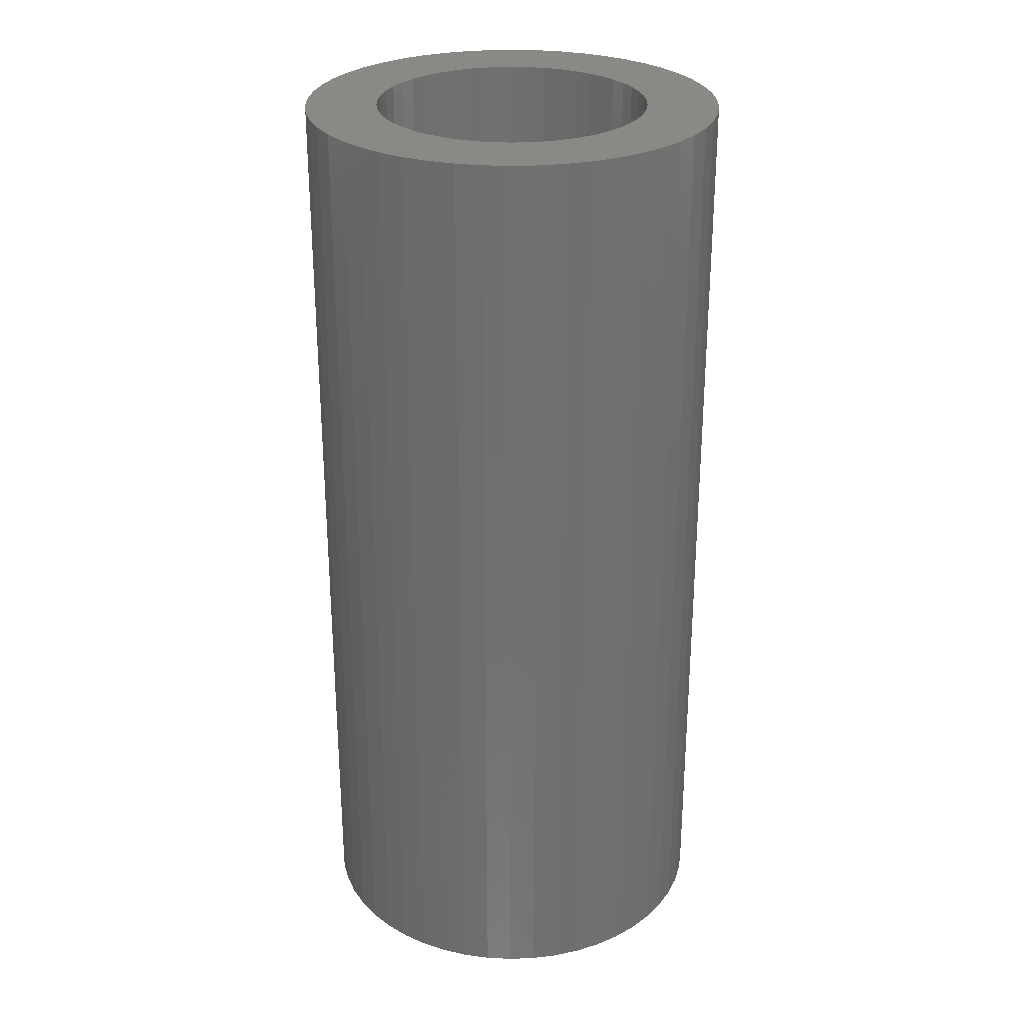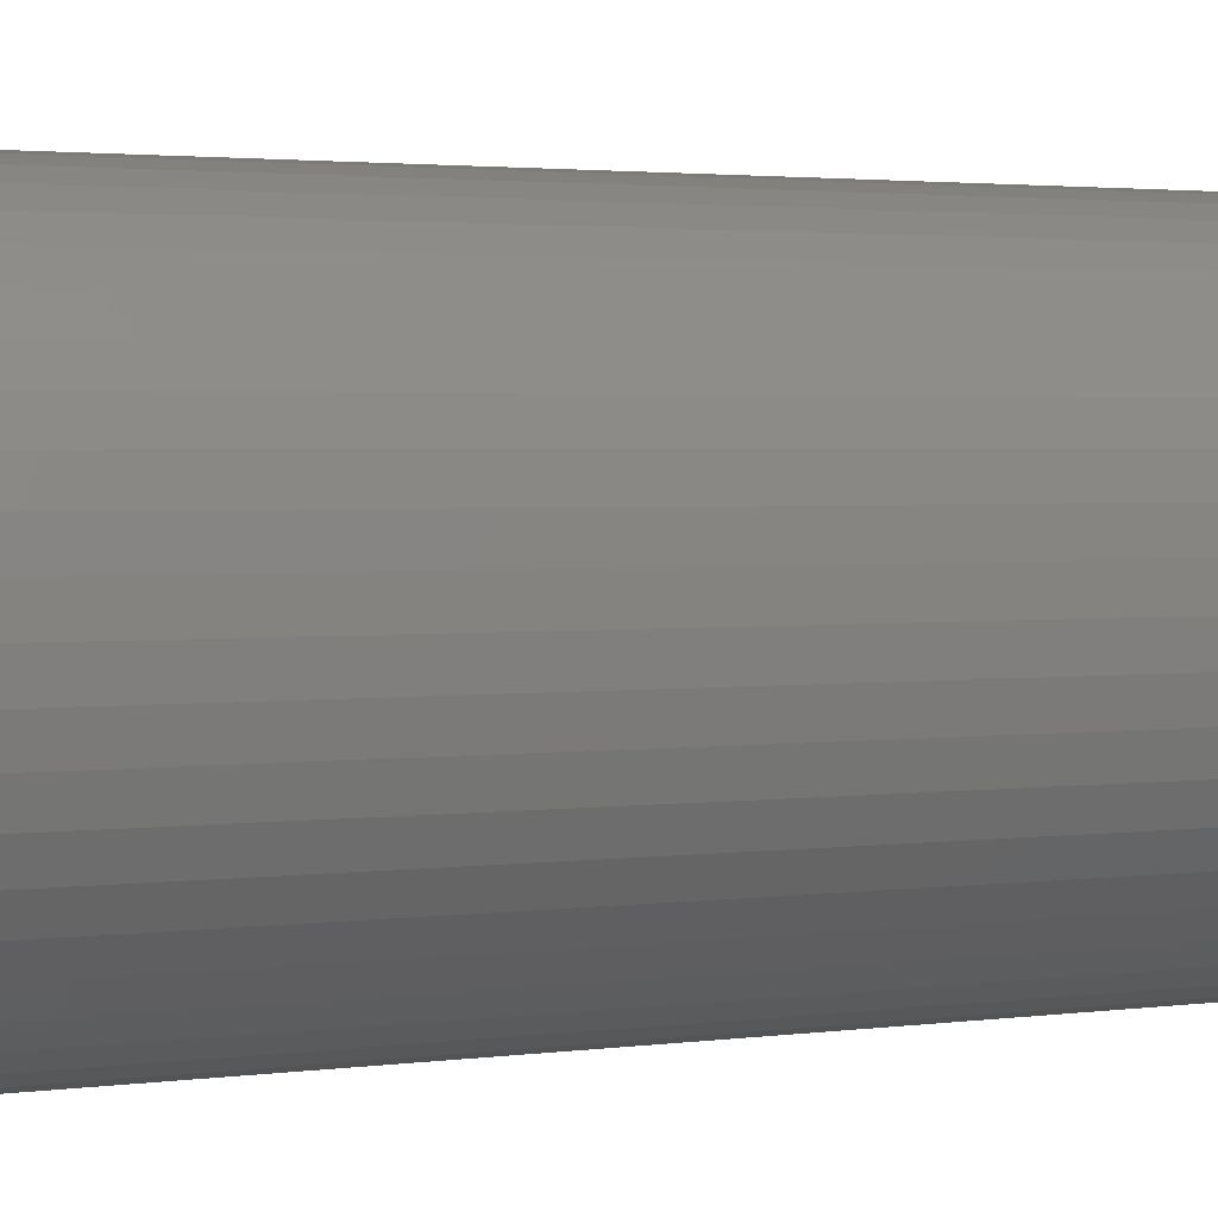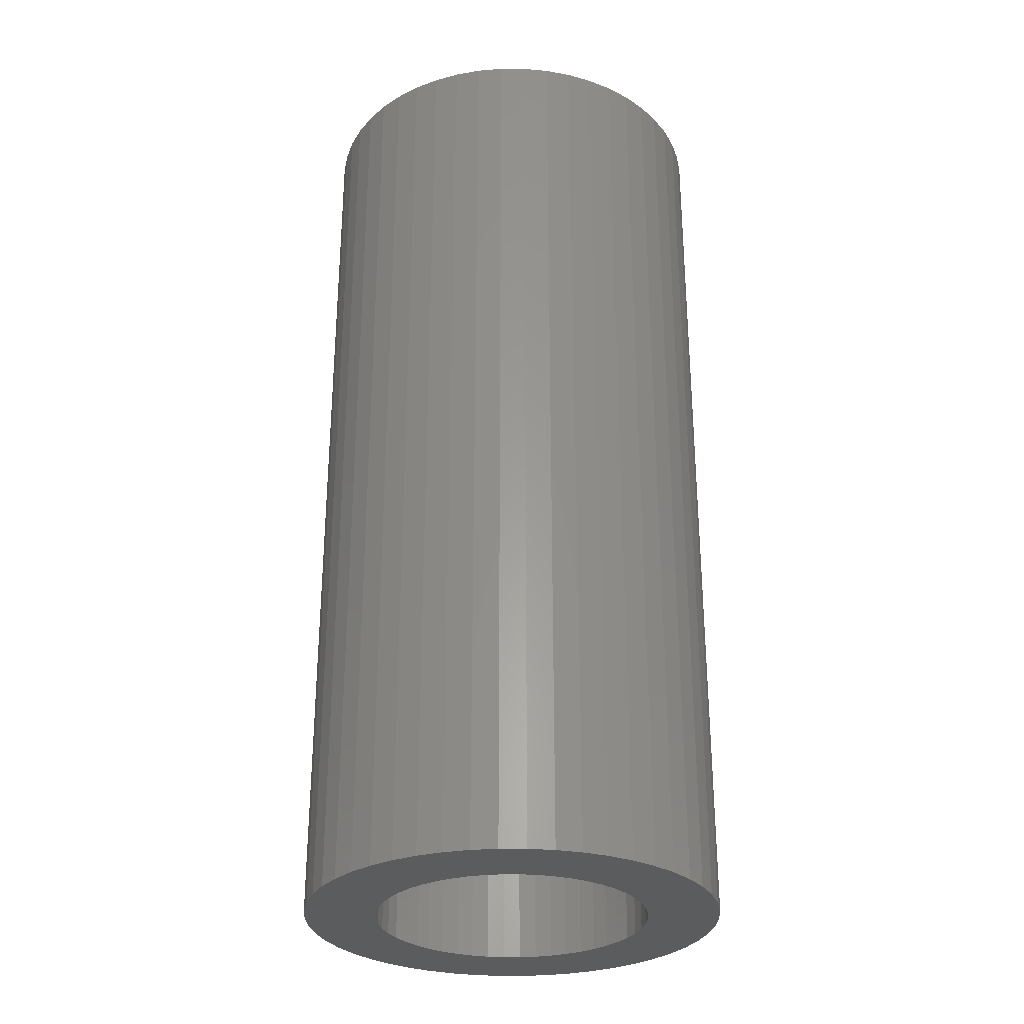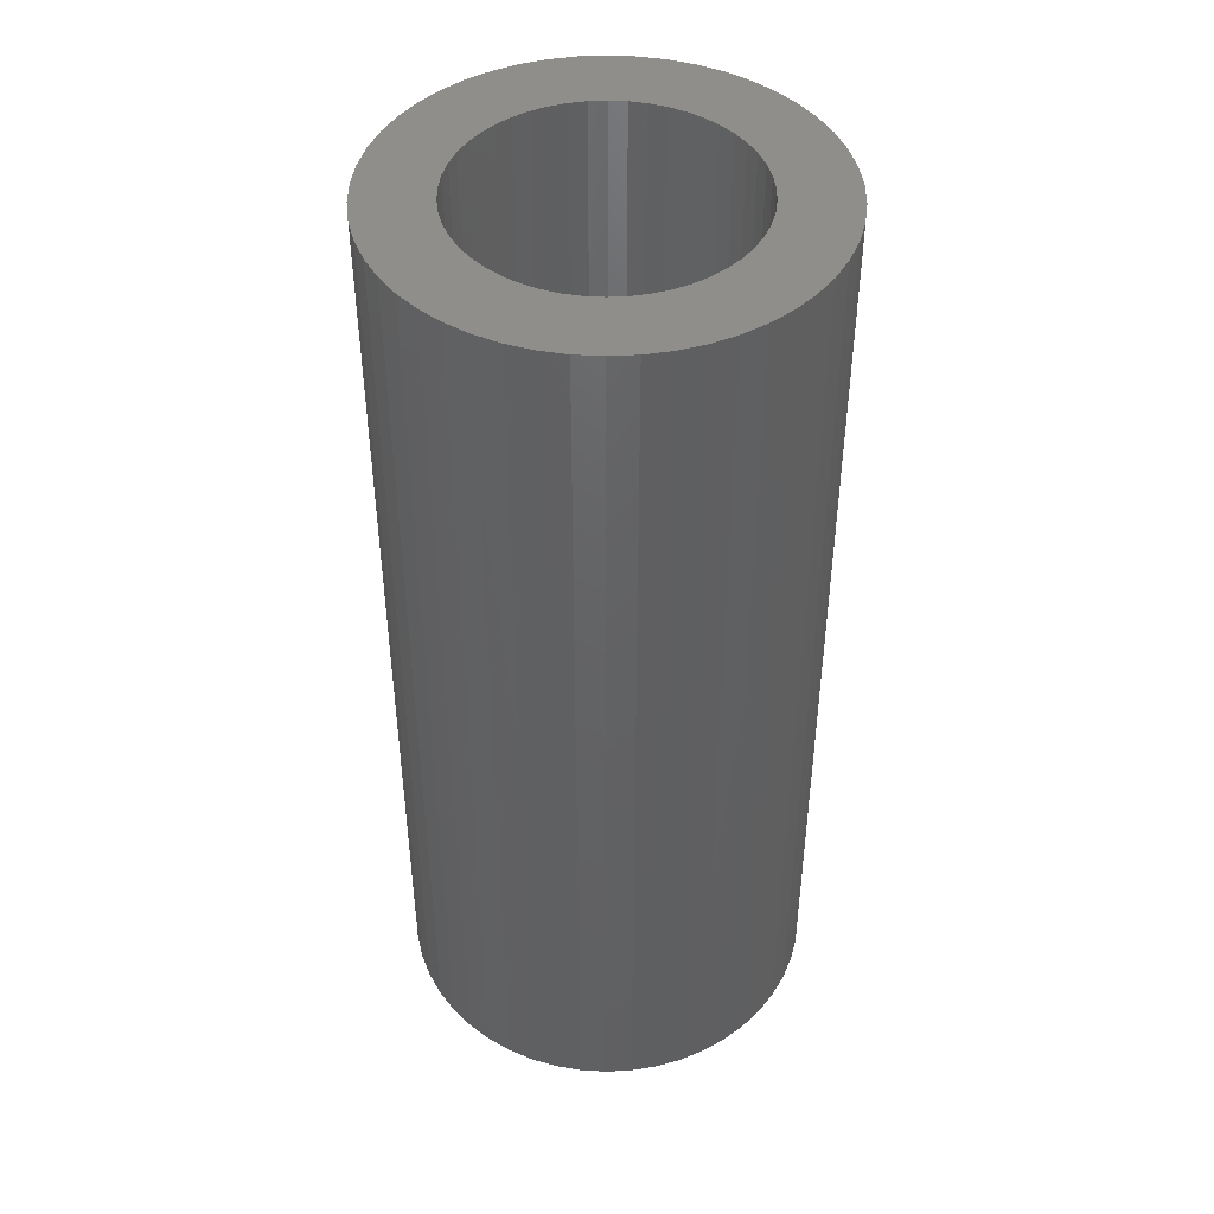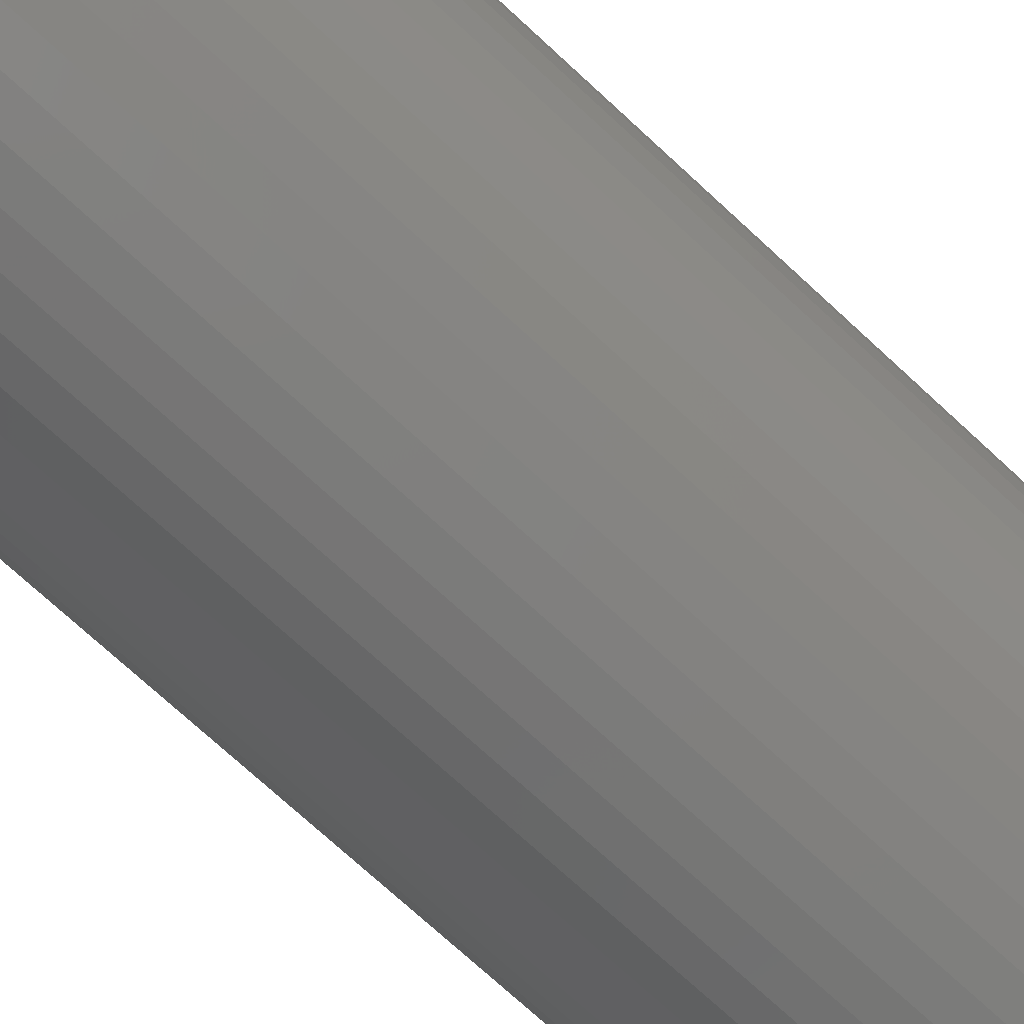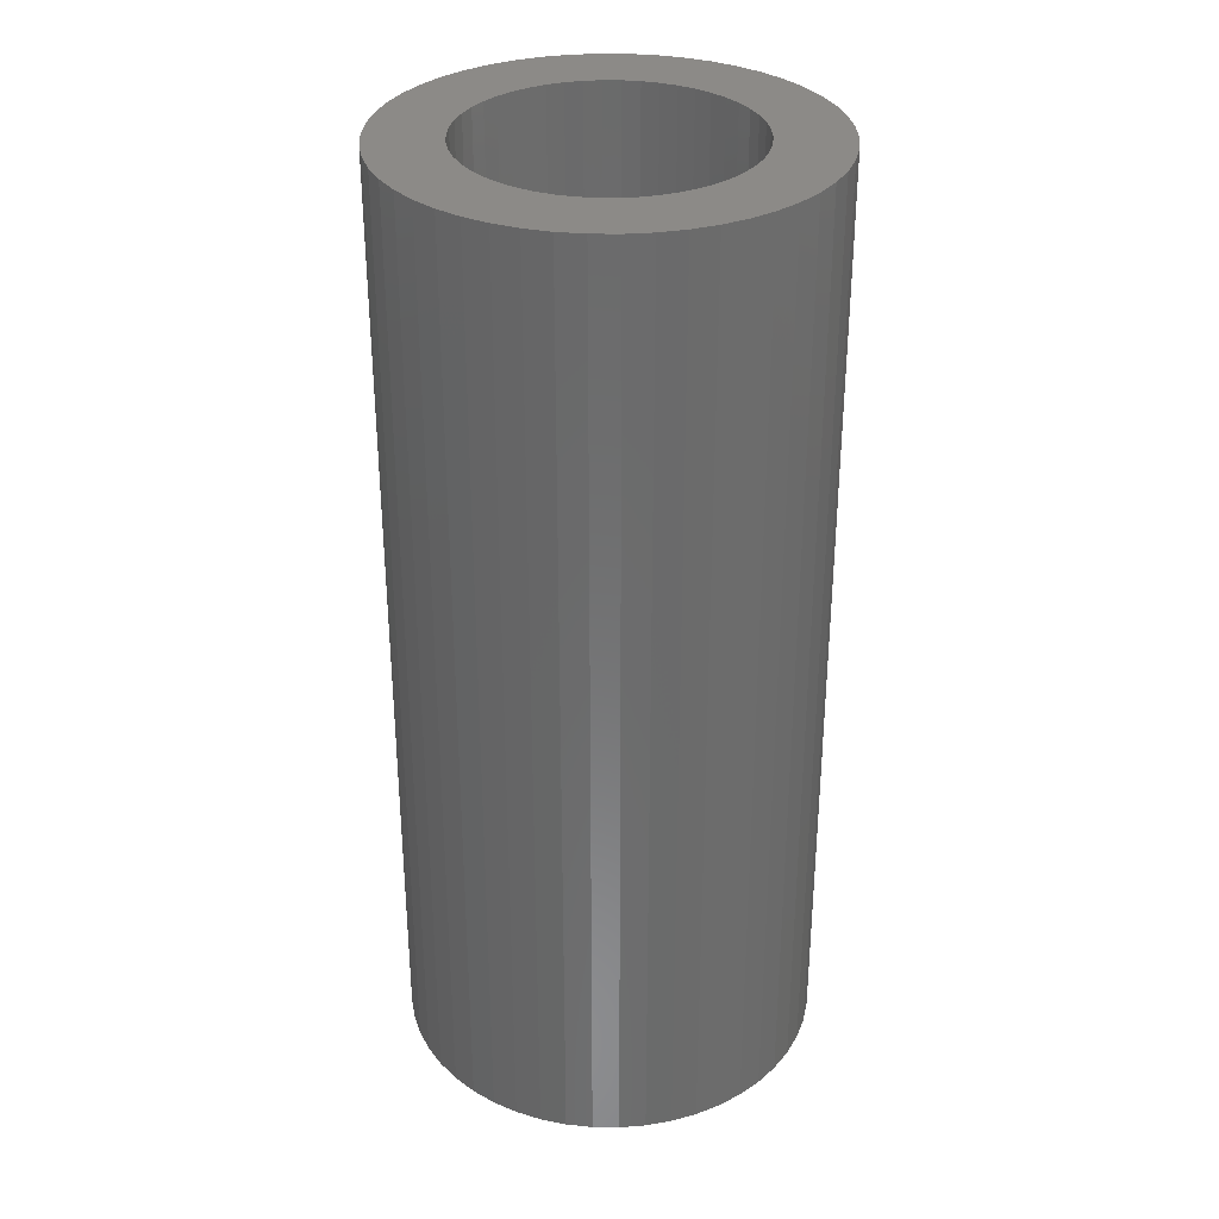
<metadata>
{"format":"stl","ext":"stl","renderer":"f3d","projection":"perspective","resolution":1024,"background":"white","views":[{"elev":28.0,"azim":162.5,"up":"+Z"},{"elev":2.1,"azim":60.8,"up":"+Y"},{"elev":-29.4,"azim":-173.0,"up":"+Z"},{"elev":44.9,"azim":-161.7,"up":"+Z"},{"elev":-74.1,"azim":-132.6,"up":"+Y"},{"elev":32.4,"azim":94.6,"up":"+Z"}]}
</metadata>
<code>
# stl→obj: 200 verts, 400 faces
v 8 0 18
v 7.937 1.003 -18
v 7.937 1.003 18
v 8 0 -18
v -8 0 -18
v -7.937 1.003 18
v -7.937 1.003 -18
v -8 0 18
v 0.5023 7.984 -18
v -0.5023 7.984 18
v 0.5023 7.984 18
v -0.5023 7.984 -18
v -0.5023 -7.984 -18
v 0.5023 -7.984 18
v -0.5023 -7.984 18
v 0.5023 -7.984 -18
v 5.832 5.476 -18
v 5.099 6.164 18
v 5.832 5.476 18
v 5.099 6.164 -18
v -5.099 6.164 -18
v -5.832 5.476 18
v -5.099 6.164 18
v -5.832 5.476 -18
v -2.472 7.608 -18
v -3.406 7.239 18
v -2.472 7.608 18
v -3.406 7.239 -18
v 7.01 -3.854 18
v 7.438 -2.945 -18
v 7.438 -2.945 18
v 7.01 -3.854 -18
v 7.438 2.945 18
v 7.01 3.854 -18
v 7.01 3.854 18
v 7.438 2.945 -18
v 3.406 7.239 -18
v 2.472 7.608 18
v 3.406 7.239 18
v 2.472 7.608 -18
v 1.499 7.858 18
v 1.499 7.858 -18
v 4.287 6.755 -18
v 4.287 6.755 18
v -7.438 2.945 -18
v -7.01 3.854 18
v -7.01 3.854 -18
v -7.438 2.945 18
v -6.472 4.702 -18
v -6.472 4.702 18
v 5.25 0 18
v 5.209 0.658 18
v 7.749 1.99 18
v 7.937 -1.003 18
v 5.085 1.306 18
v 5.209 -0.658 18
v 4.881 1.933 18
v 7.749 -1.99 18
v 4.601 2.529 18
v 6.472 4.702 18
v 5.085 -1.306 18
v 4.247 3.086 18
v 4.881 -1.933 18
v 3.827 3.594 18
v 3.346 4.045 18
v 2.813 4.433 18
v 2.235 4.75 18
v 1.622 4.993 18
v 0.9838 5.157 18
v 0.3296 5.24 18
v -0.3296 5.24 18
v -0.9838 5.157 18
v -1.499 7.858 18
v -1.622 4.993 18
v -2.235 4.75 18
v -2.813 4.433 18
v -4.287 6.755 18
v -3.346 4.045 18
v -3.827 3.594 18
v -4.247 3.086 18
v -4.601 2.529 18
v -4.881 1.933 18
v 4.601 -2.529 18
v 6.472 -4.702 18
v 4.247 -3.086 18
v 5.832 -5.476 18
v 3.827 -3.594 18
v 5.099 -6.164 18
v 3.346 -4.045 18
v 4.287 -6.755 18
v 2.813 -4.433 18
v 3.406 -7.239 18
v 2.235 -4.75 18
v 2.472 -7.608 18
v 1.622 -4.993 18
v 1.499 -7.858 18
v 0.9838 -5.157 18
v 0.3296 -5.24 18
v -0.3296 -5.24 18
v -0.9838 -5.157 18
v -1.499 -7.858 18
v -1.622 -4.993 18
v -2.472 -7.608 18
v -2.235 -4.75 18
v -3.406 -7.239 18
v -2.813 -4.433 18
v -4.287 -6.755 18
v -3.346 -4.045 18
v -5.099 -6.164 18
v -3.827 -3.594 18
v -5.832 -5.476 18
v -4.247 -3.086 18
v -6.472 -4.702 18
v -4.601 -2.529 18
v -7.01 -3.854 18
v -4.881 -1.933 18
v -7.438 -2.945 18
v -5.085 -1.306 18
v -7.749 -1.99 18
v -5.209 -0.658 18
v -7.937 -1.003 18
v -5.25 0 18
v -5.085 1.306 18
v -7.749 1.99 18
v -5.209 0.658 18
v -1.499 7.858 -18
v 5.25 0 -18
v 7.937 -1.003 -18
v 5.209 -0.658 -18
v 7.749 -1.99 -18
v 5.085 -1.306 -18
v 5.209 0.658 -18
v 4.881 -1.933 -18
v 7.749 1.99 -18
v 4.601 -2.529 -18
v 6.472 -4.702 -18
v 5.085 1.306 -18
v 4.247 -3.086 -18
v 5.832 -5.476 -18
v 4.881 1.933 -18
v 3.827 -3.594 -18
v 5.099 -6.164 -18
v 3.346 -4.045 -18
v 4.287 -6.755 -18
v 2.813 -4.433 -18
v 3.406 -7.239 -18
v 2.235 -4.75 -18
v 2.472 -7.608 -18
v 1.622 -4.993 -18
v 1.499 -7.858 -18
v 0.9838 -5.157 -18
v 0.3296 -5.24 -18
v -0.3296 -5.24 -18
v -0.9838 -5.157 -18
v -1.499 -7.858 -18
v -1.622 -4.993 -18
v -2.472 -7.608 -18
v -2.235 -4.75 -18
v -3.406 -7.239 -18
v -2.813 -4.433 -18
v -4.287 -6.755 -18
v -3.346 -4.045 -18
v -5.099 -6.164 -18
v -3.827 -3.594 -18
v -5.832 -5.476 -18
v -4.247 -3.086 -18
v -6.472 -4.702 -18
v -4.601 -2.529 -18
v -7.01 -3.854 -18
v -4.881 -1.933 -18
v -7.438 -2.945 -18
v 4.601 2.529 -18
v 6.472 4.702 -18
v 4.247 3.086 -18
v 3.827 3.594 -18
v 3.346 4.045 -18
v 2.813 4.433 -18
v 2.235 4.75 -18
v 1.622 4.993 -18
v 0.9838 5.157 -18
v 0.3296 5.24 -18
v -0.3296 5.24 -18
v -0.9838 5.157 -18
v -1.622 4.993 -18
v -2.235 4.75 -18
v -2.813 4.433 -18
v -4.287 6.755 -18
v -3.346 4.045 -18
v -3.827 3.594 -18
v -4.247 3.086 -18
v -4.601 2.529 -18
v -4.881 1.933 -18
v -5.085 1.306 -18
v -7.749 1.99 -18
v -5.209 0.658 -18
v -5.25 0 -18
v -5.085 -1.306 -18
v -7.749 -1.99 -18
v -5.209 -0.658 -18
v -7.937 -1.003 -18
f 1 2 3
f 2 1 4
f 5 6 7
f 6 5 8
f 9 10 11
f 10 9 12
f 13 14 15
f 14 13 16
f 17 18 19
f 18 17 20
f 21 22 23
f 22 21 24
f 25 26 27
f 26 25 28
f 29 30 31
f 30 29 32
f 33 34 35
f 34 33 36
f 37 38 39
f 38 37 40
f 40 41 38
f 41 40 42
f 43 39 44
f 39 43 37
f 45 46 47
f 46 45 48
f 49 22 24
f 22 49 50
f 51 1 3
f 52 3 53
f 1 51 54
f 55 53 33
f 56 54 51
f 57 33 35
f 54 56 58
f 59 35 60
f 61 58 56
f 62 60 19
f 58 61 31
f 63 31 61
f 3 52 51
f 64 19 18
f 53 55 52
f 33 57 55
f 35 59 57
f 65 18 44
f 60 62 59
f 19 64 62
f 66 44 39
f 18 65 64
f 44 66 65
f 67 39 38
f 39 67 66
f 38 68 67
f 41 68 38
f 41 69 68
f 11 69 41
f 11 70 69
f 11 71 70
f 10 71 11
f 10 72 71
f 73 72 10
f 73 74 72
f 27 74 73
f 74 27 75
f 26 75 27
f 75 26 76
f 77 76 26
f 76 77 78
f 23 78 77
f 78 23 79
f 22 79 23
f 79 22 80
f 50 80 22
f 80 50 81
f 46 81 50
f 81 46 82
f 48 82 46
f 31 63 29
f 83 29 63
f 29 83 84
f 85 84 83
f 84 85 86
f 87 86 85
f 86 87 88
f 89 88 87
f 88 89 90
f 91 90 89
f 90 91 92
f 93 92 91
f 92 93 94
f 95 94 93
f 95 96 94
f 97 96 95
f 97 14 96
f 98 14 97
f 99 14 98
f 99 15 14
f 100 15 99
f 100 101 15
f 102 101 100
f 103 102 104
f 102 103 101
f 105 104 106
f 107 106 108
f 104 105 103
f 109 108 110
f 111 110 112
f 106 107 105
f 113 112 114
f 115 114 116
f 117 116 118
f 108 109 107
f 119 118 120
f 121 120 122
f 82 48 123
f 110 111 109
f 124 123 48
f 112 113 111
f 123 124 125
f 114 115 113
f 6 125 124
f 116 117 115
f 125 6 122
f 118 119 117
f 8 122 6
f 120 121 119
f 122 8 121
f 126 27 73
f 27 126 25
f 127 4 128
f 129 128 130
f 4 127 2
f 131 130 30
f 132 2 127
f 133 30 32
f 2 132 134
f 135 32 136
f 137 134 132
f 138 136 139
f 134 137 36
f 140 36 137
f 128 129 127
f 141 139 142
f 130 131 129
f 30 133 131
f 32 135 133
f 143 142 144
f 136 138 135
f 139 141 138
f 145 144 146
f 142 143 141
f 144 145 143
f 147 146 148
f 146 147 145
f 148 149 147
f 150 149 148
f 150 151 149
f 16 151 150
f 16 152 151
f 16 153 152
f 13 153 16
f 13 154 153
f 155 154 13
f 155 156 154
f 157 156 155
f 156 157 158
f 159 158 157
f 158 159 160
f 161 160 159
f 160 161 162
f 163 162 161
f 162 163 164
f 165 164 163
f 164 165 166
f 167 166 165
f 166 167 168
f 169 168 167
f 168 169 170
f 171 170 169
f 36 140 34
f 172 34 140
f 34 172 173
f 174 173 172
f 173 174 17
f 175 17 174
f 17 175 20
f 176 20 175
f 20 176 43
f 177 43 176
f 43 177 37
f 178 37 177
f 37 178 40
f 179 40 178
f 179 42 40
f 180 42 179
f 180 9 42
f 181 9 180
f 182 9 181
f 182 12 9
f 183 12 182
f 183 126 12
f 184 126 183
f 25 184 185
f 184 25 126
f 28 185 186
f 187 186 188
f 185 28 25
f 21 188 189
f 24 189 190
f 186 187 28
f 49 190 191
f 47 191 192
f 45 192 193
f 188 21 187
f 194 193 195
f 7 195 196
f 170 171 197
f 189 24 21
f 198 197 171
f 190 49 24
f 197 198 199
f 191 47 49
f 200 199 198
f 192 45 47
f 199 200 196
f 193 194 45
f 5 196 200
f 195 7 194
f 196 5 7
f 16 96 14
f 96 16 150
f 53 36 33
f 36 53 134
f 3 134 53
f 134 3 2
f 60 17 19
f 17 60 173
f 35 173 60
f 173 35 34
f 42 11 41
f 11 42 9
f 20 44 18
f 44 20 43
f 47 50 49
f 50 47 46
f 194 48 45
f 48 194 124
f 7 124 194
f 124 7 6
f 28 77 26
f 77 28 187
f 187 23 77
f 23 187 21
f 12 73 10
f 73 12 126
f 54 4 1
f 4 54 128
f 86 136 84
f 136 86 139
f 165 109 111
f 109 165 163
f 169 117 171
f 117 169 115
f 165 113 167
f 113 165 111
f 146 90 92
f 90 146 144
f 31 130 58
f 130 31 30
f 84 32 29
f 32 84 136
f 157 101 103
f 101 157 155
f 198 121 200
f 121 198 119
f 200 8 5
f 8 200 121
f 171 119 198
f 119 171 117
f 142 86 88
f 86 142 139
f 148 92 94
f 92 148 146
f 150 94 96
f 94 150 148
f 58 128 54
f 128 58 130
f 155 15 101
f 15 155 13
f 159 103 105
f 103 159 157
f 167 115 169
f 115 167 113
f 144 88 90
f 88 144 142
f 161 105 107
f 105 161 159
f 163 107 109
f 107 163 161
f 127 52 132
f 52 127 51
f 122 195 125
f 195 122 196
f 182 70 71
f 70 182 181
f 152 99 98
f 99 152 153
f 141 89 87
f 89 141 143
f 176 64 65
f 64 176 175
f 189 78 79
f 78 189 188
f 185 74 75
f 74 185 184
f 140 59 172
f 59 140 57
f 132 55 137
f 55 132 52
f 179 67 68
f 67 179 178
f 178 66 67
f 66 178 177
f 82 191 81
f 191 82 192
f 186 75 76
f 75 186 185
f 184 72 74
f 72 184 183
f 151 98 97
f 98 151 152
f 147 95 93
f 95 147 149
f 137 57 140
f 57 137 55
f 174 64 175
f 64 174 62
f 172 62 174
f 62 172 59
f 180 68 69
f 68 180 179
f 181 69 70
f 69 181 180
f 177 65 66
f 65 177 176
f 81 190 80
f 190 81 191
f 80 189 79
f 189 80 190
f 123 192 82
f 192 123 193
f 125 193 123
f 193 125 195
f 188 76 78
f 76 188 186
f 183 71 72
f 71 183 182
f 131 56 129
f 56 131 61
f 162 110 108
f 110 162 164
f 114 170 116
f 170 114 168
f 112 168 114
f 168 112 166
f 145 93 91
f 93 145 147
f 135 63 133
f 63 135 83
f 129 51 127
f 51 129 56
f 156 104 102
f 104 156 158
f 110 166 112
f 166 110 164
f 118 199 120
f 199 118 197
f 120 196 122
f 196 120 199
f 116 197 118
f 197 116 170
f 143 91 89
f 91 143 145
f 149 97 95
f 97 149 151
f 138 83 135
f 83 138 85
f 141 85 138
f 85 141 87
f 133 61 131
f 61 133 63
f 158 106 104
f 106 158 160
f 160 108 106
f 108 160 162
f 154 102 100
f 102 154 156
f 153 100 99
f 100 153 154

</code>
